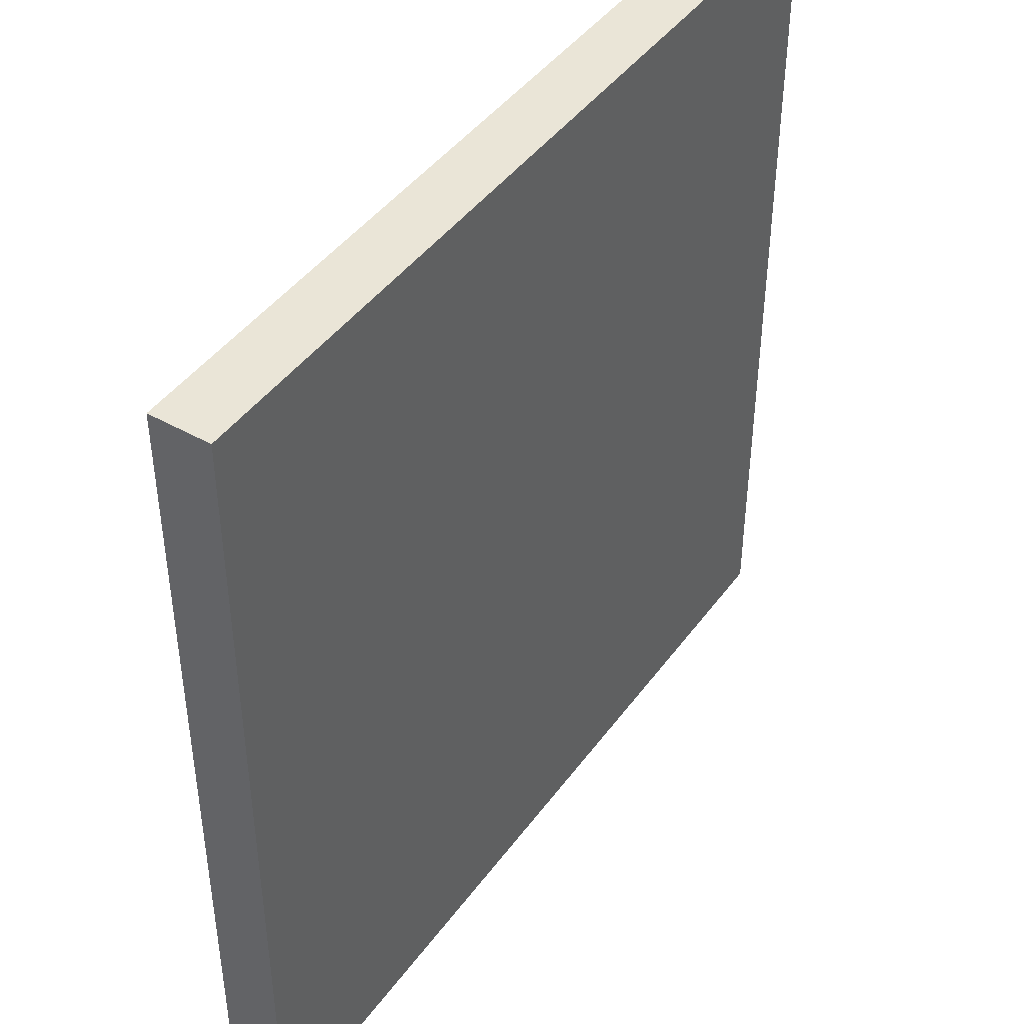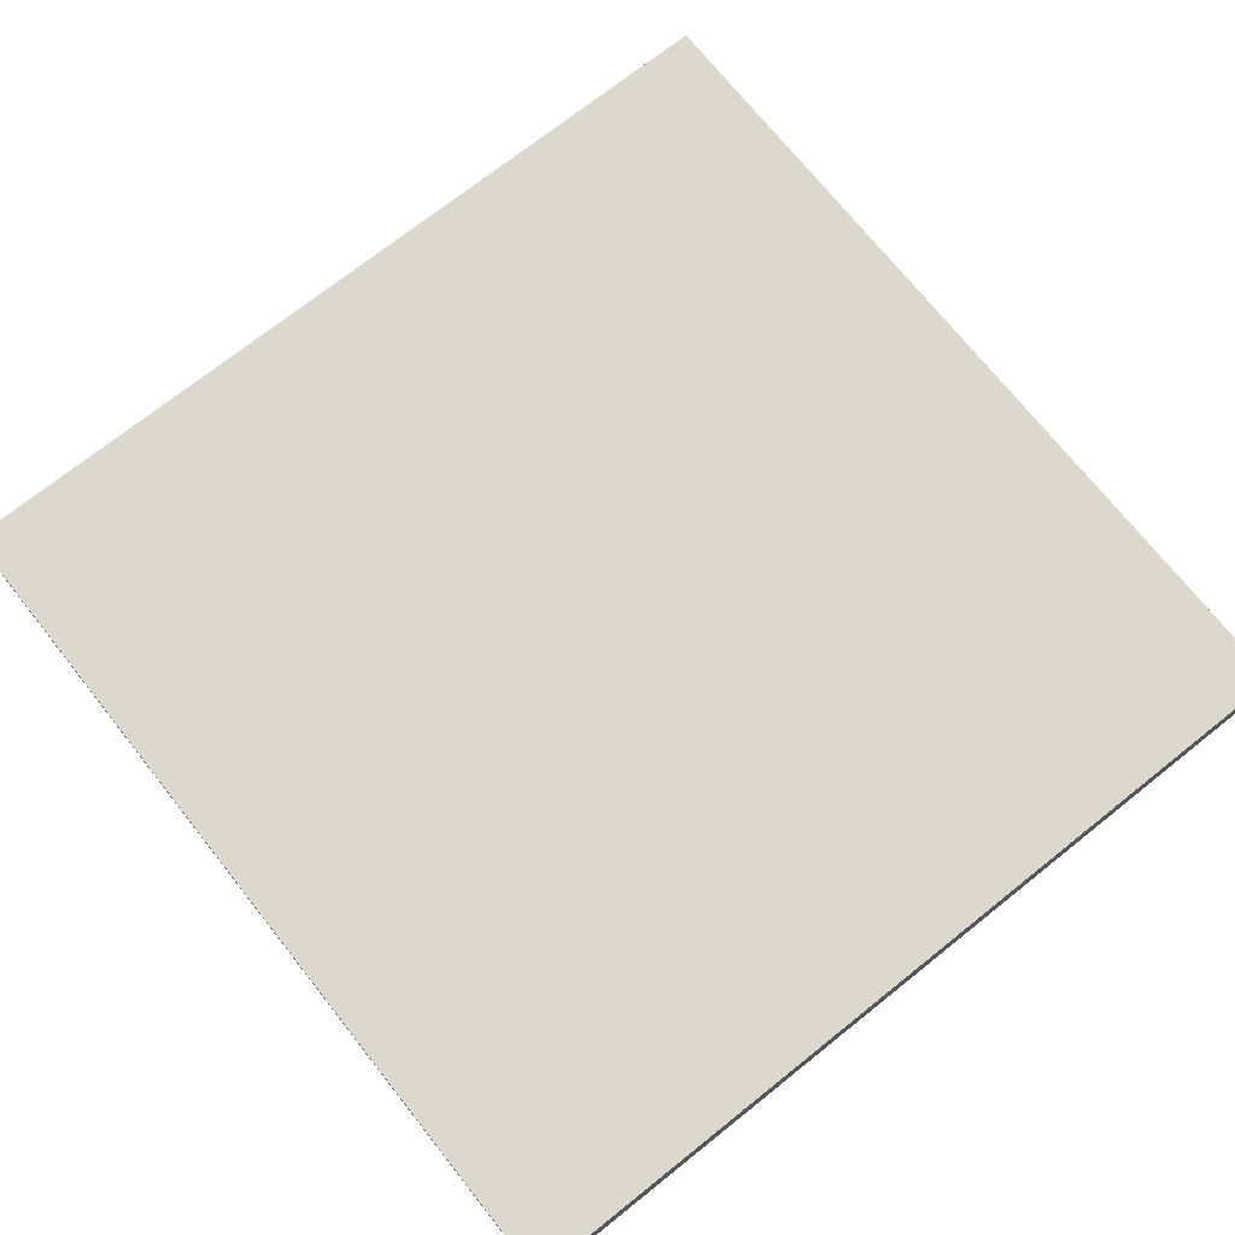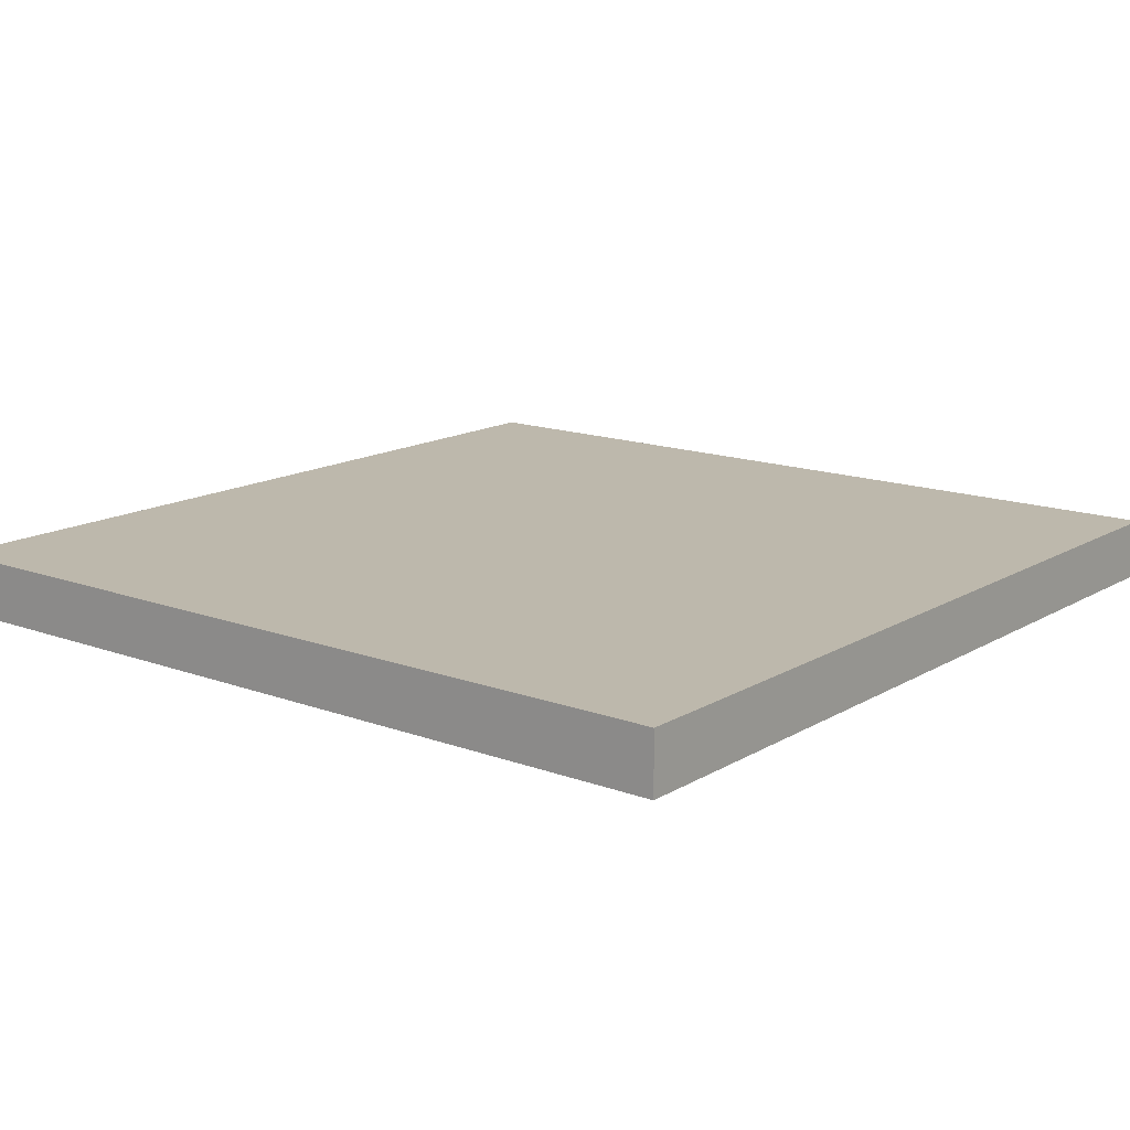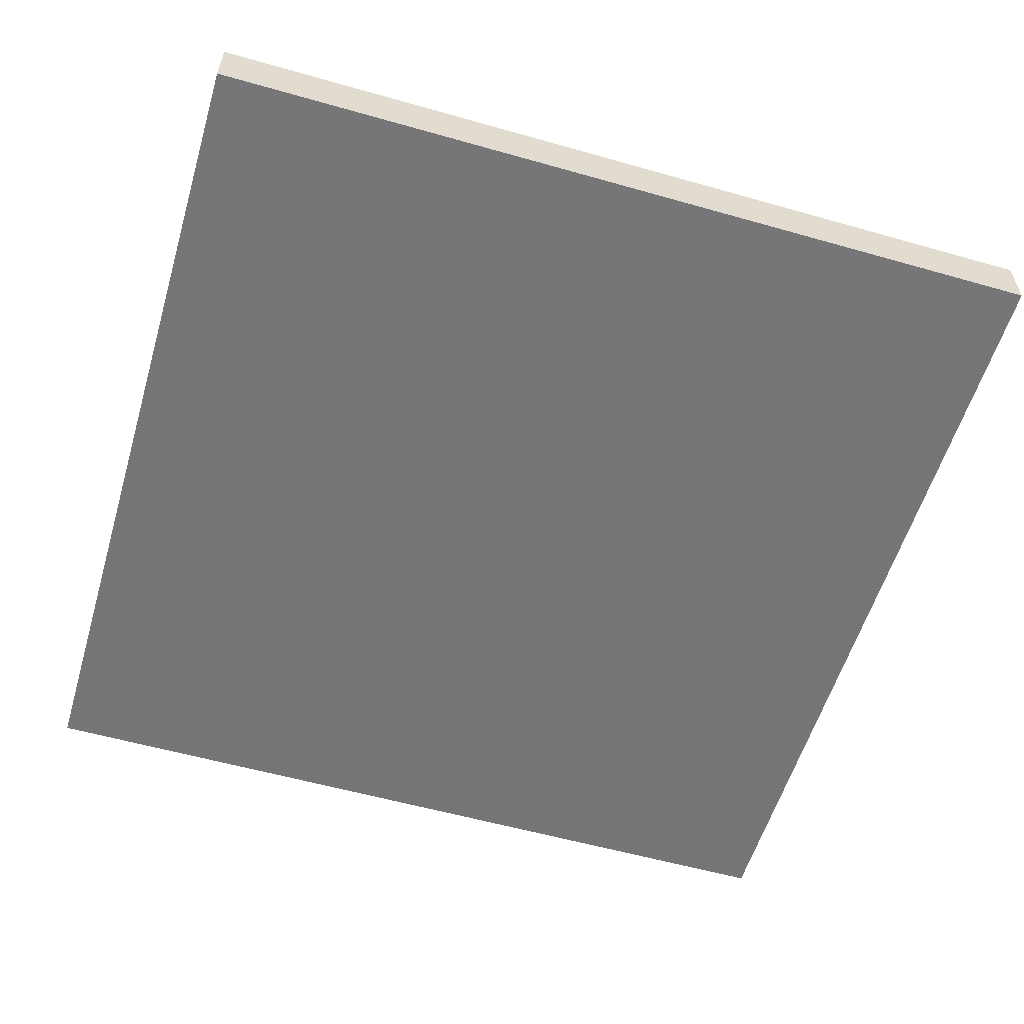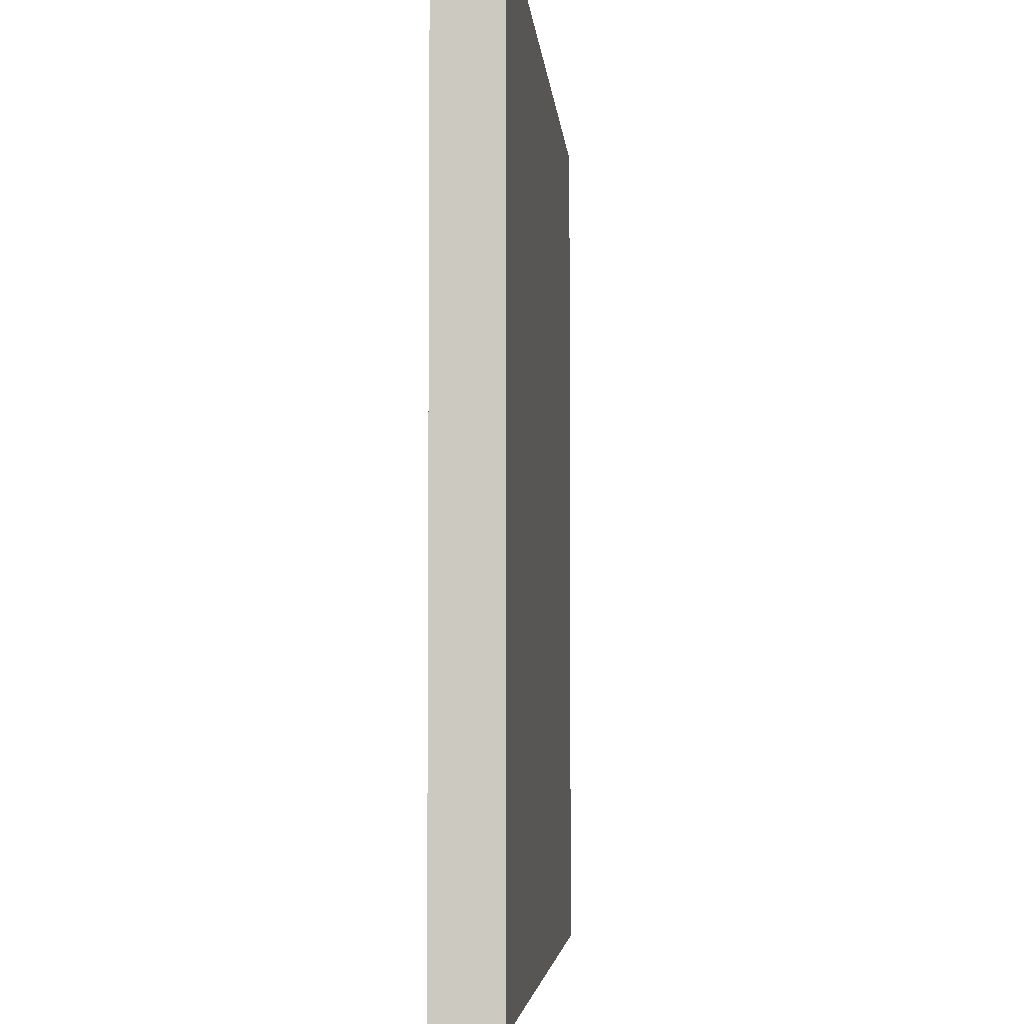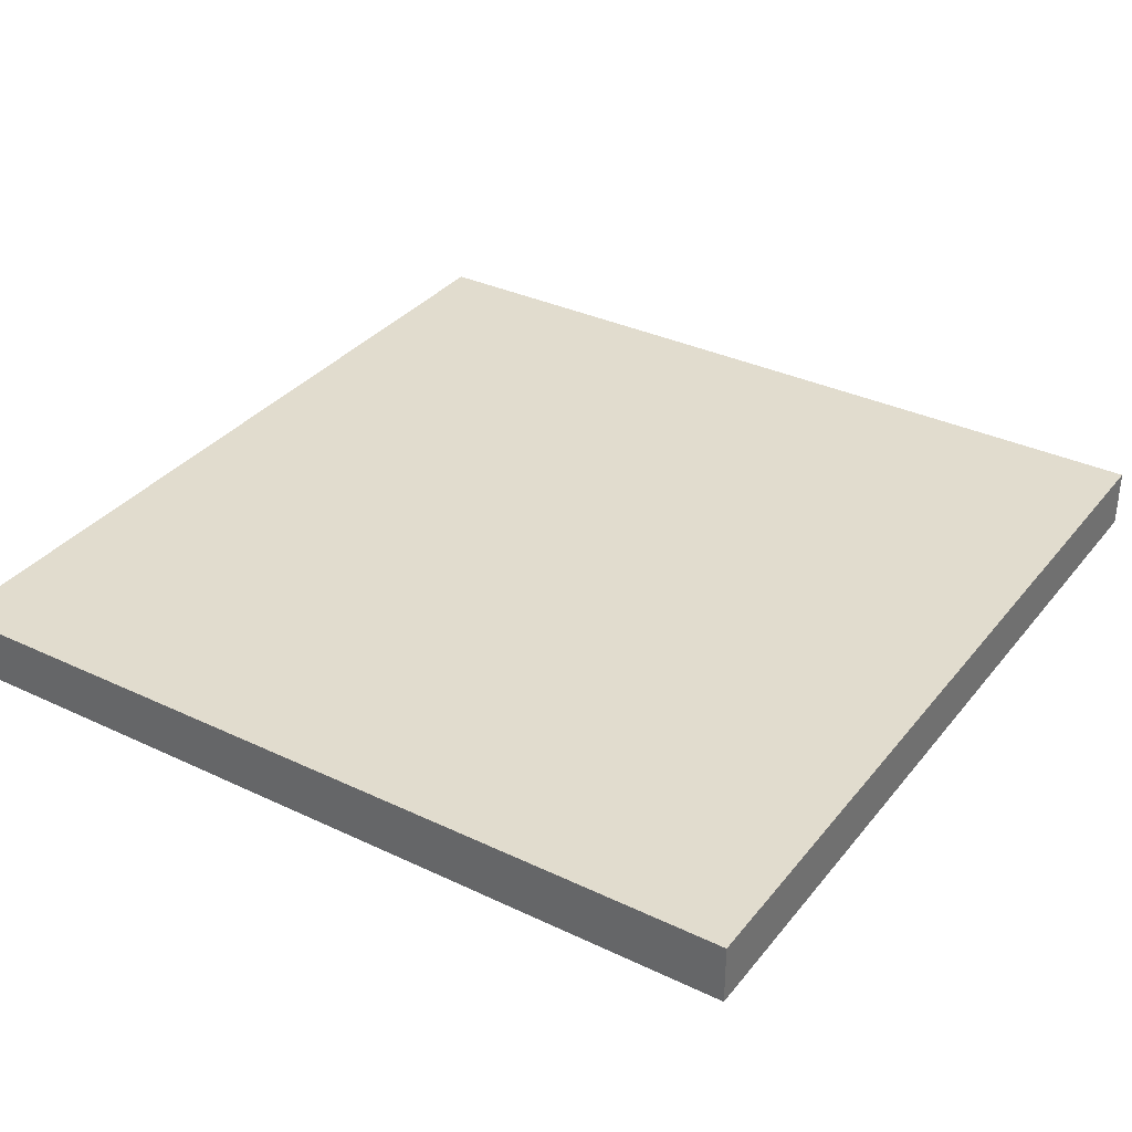
<metadata>
{"format":"obj","ext":"obj","renderer":"f3d","projection":"perspective","resolution":1024,"background":"white","views":[{"elev":44.1,"azim":-56.4,"up":"+Z"},{"elev":72.4,"azim":141.5,"up":"+Y"},{"elev":14.8,"azim":-141.5,"up":"+Y"},{"elev":-56.9,"azim":-106.5,"up":"+Y"},{"elev":-4.5,"azim":94.6,"up":"+Z"},{"elev":34.1,"azim":-57.3,"up":"+Y"}]}
</metadata>
<code>
v -7.5e-05 -74.21 -500
v -9.5e-05 -74.21 0
v -9.5e-05 -39.66 0
v -7.5e-05 -39.66 -500
v 500 -74.21 -500
v 500 -74.21 0
v 500 -39.66 0
v 500 -39.66 -500
f 2 1 5 6
f 3 2 6 7
f 1 4 8 5
f 4 3 7 8
f 2 3 4 1
f 6 5 8 7

</code>
